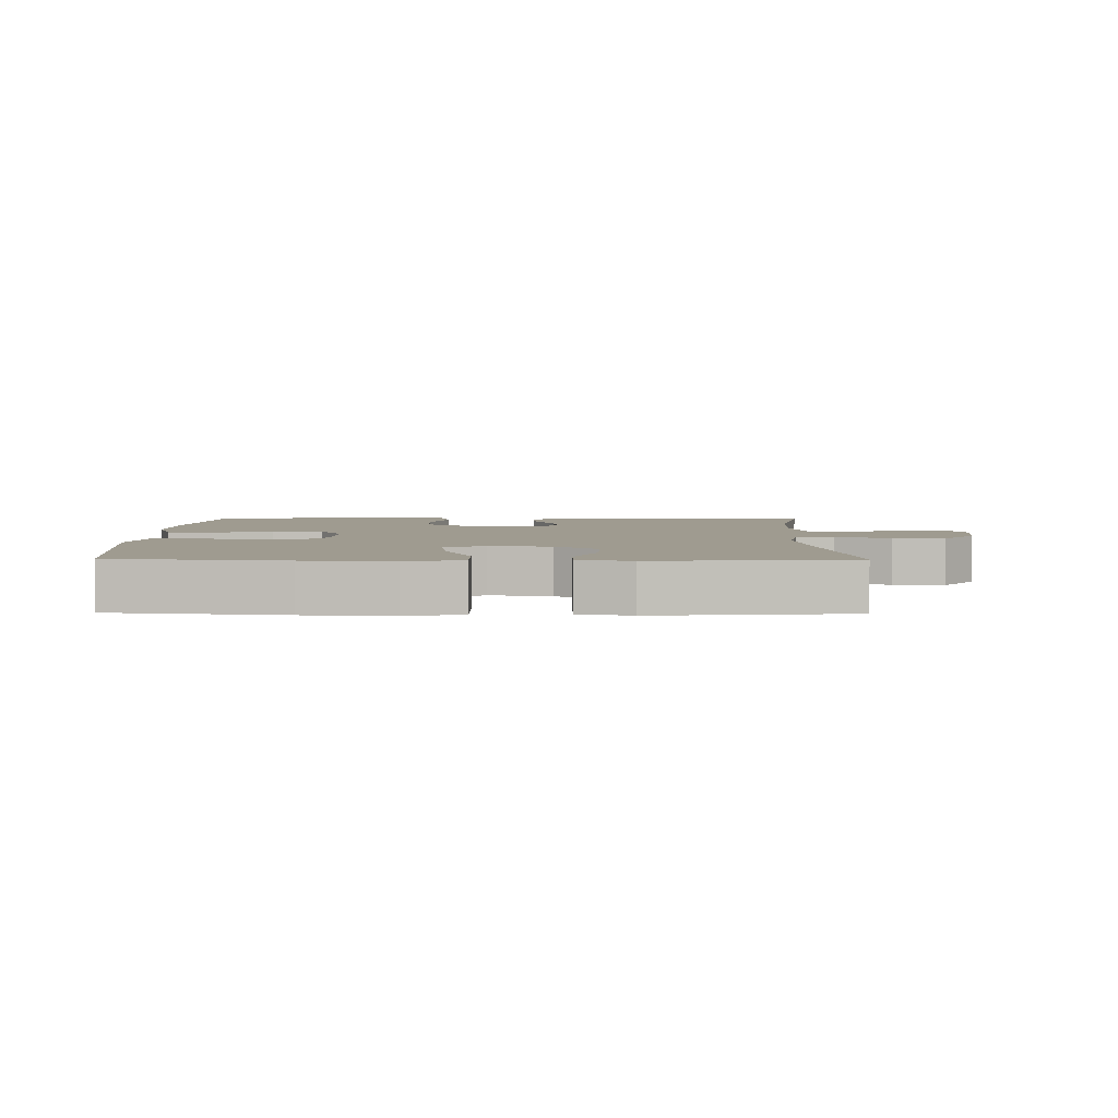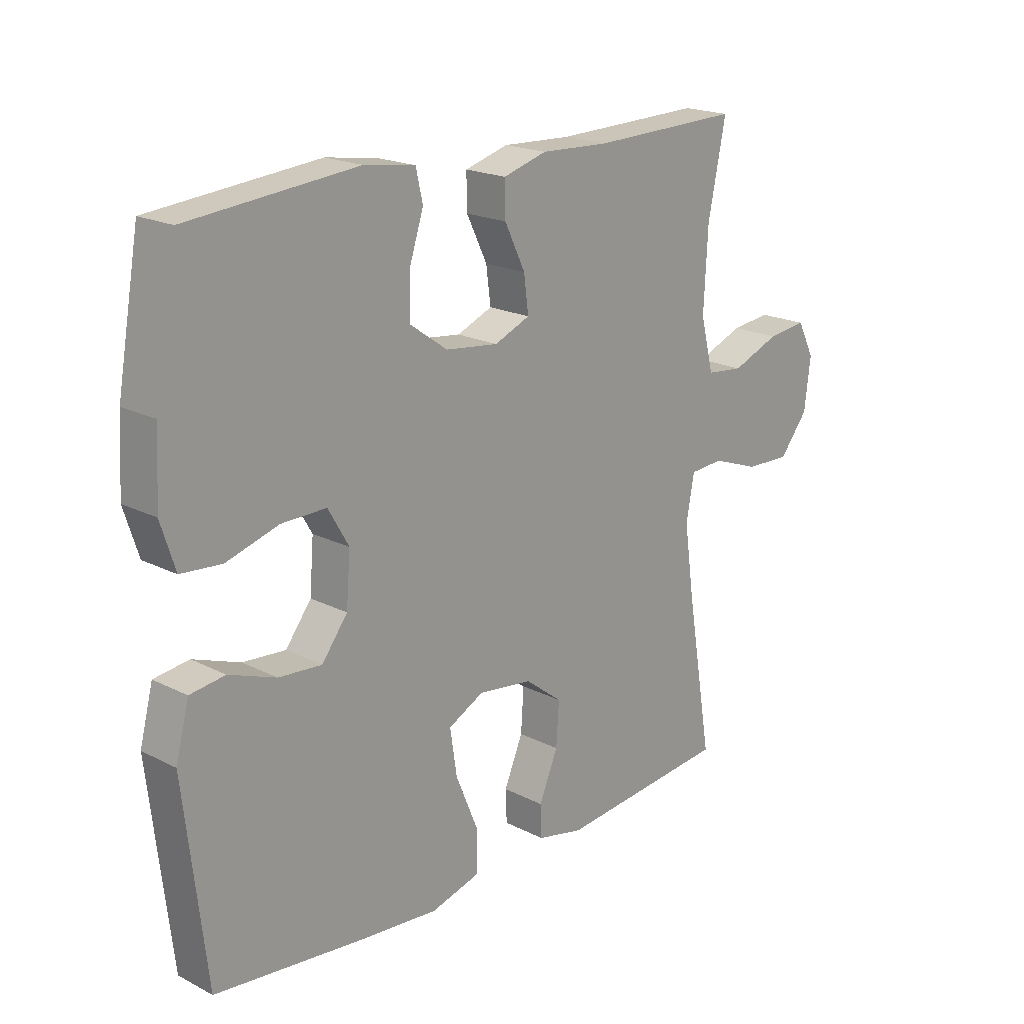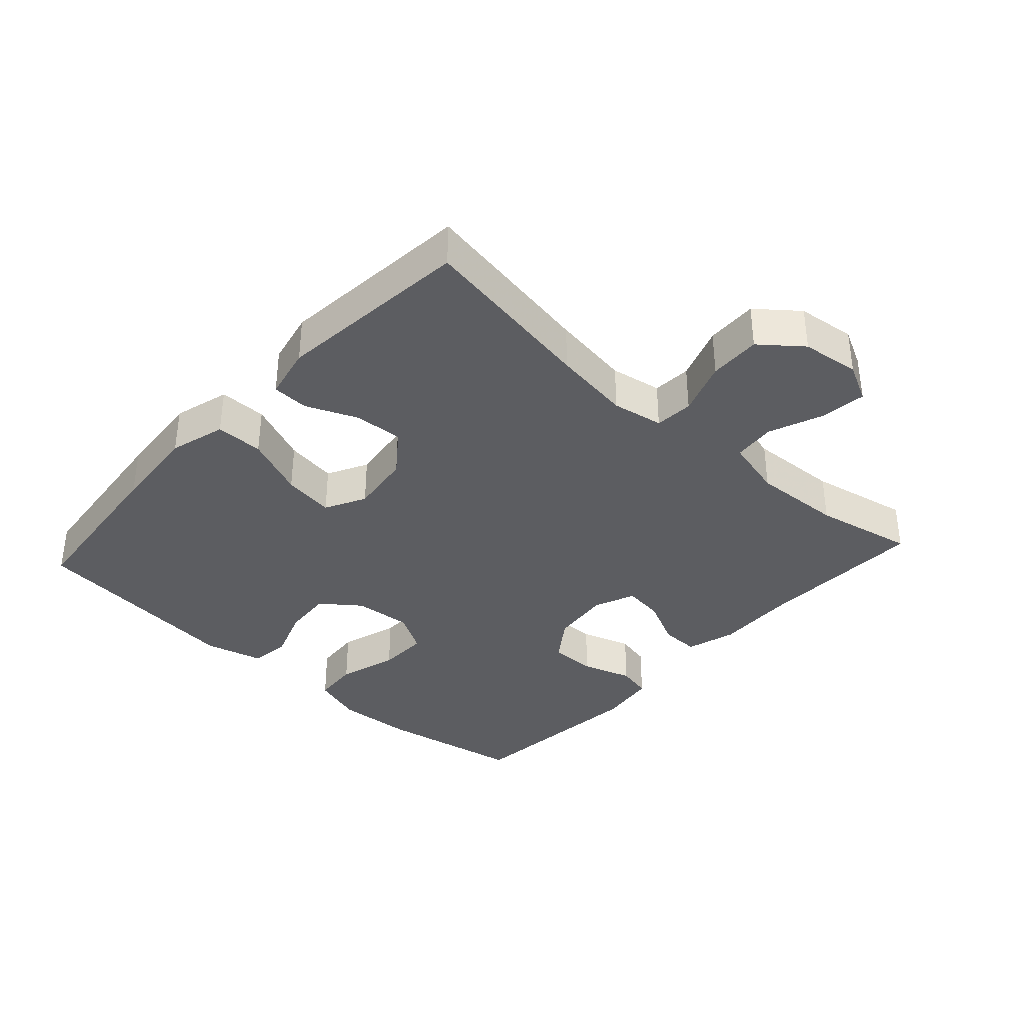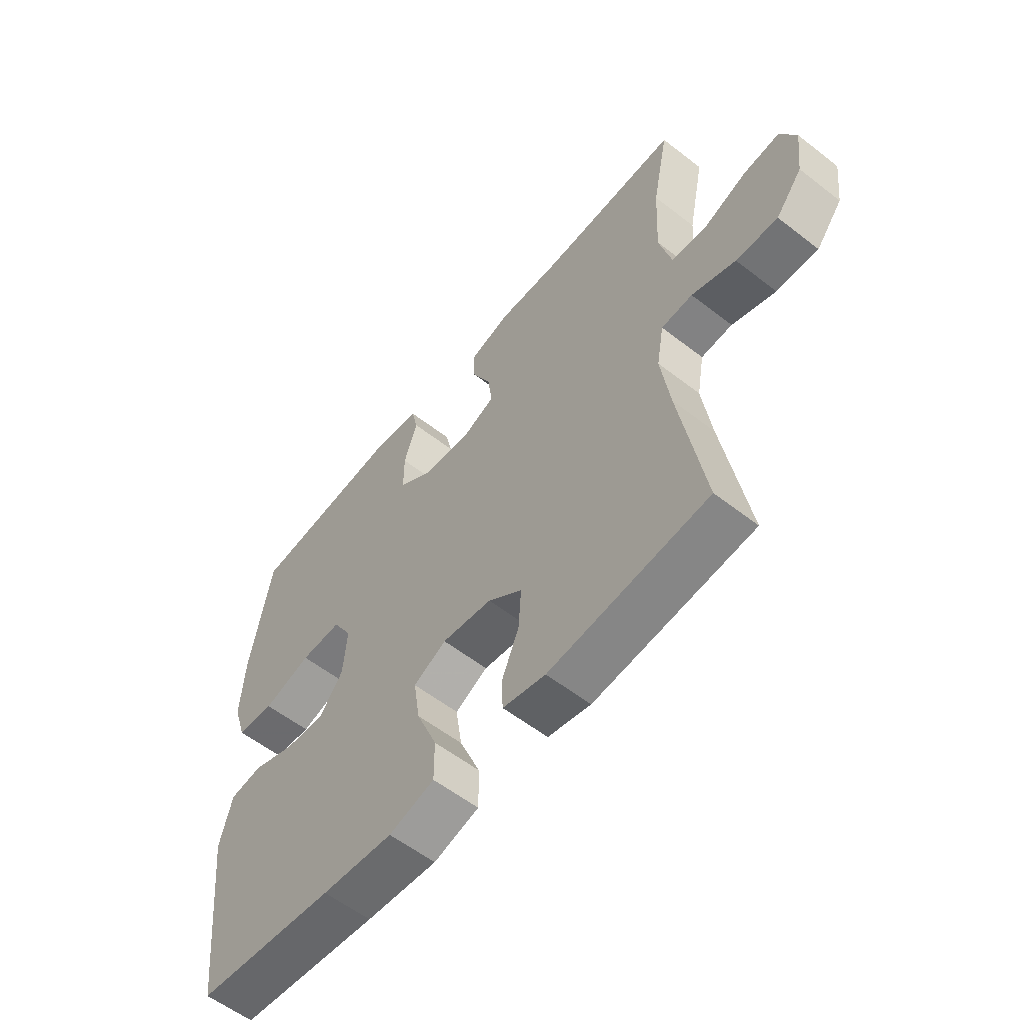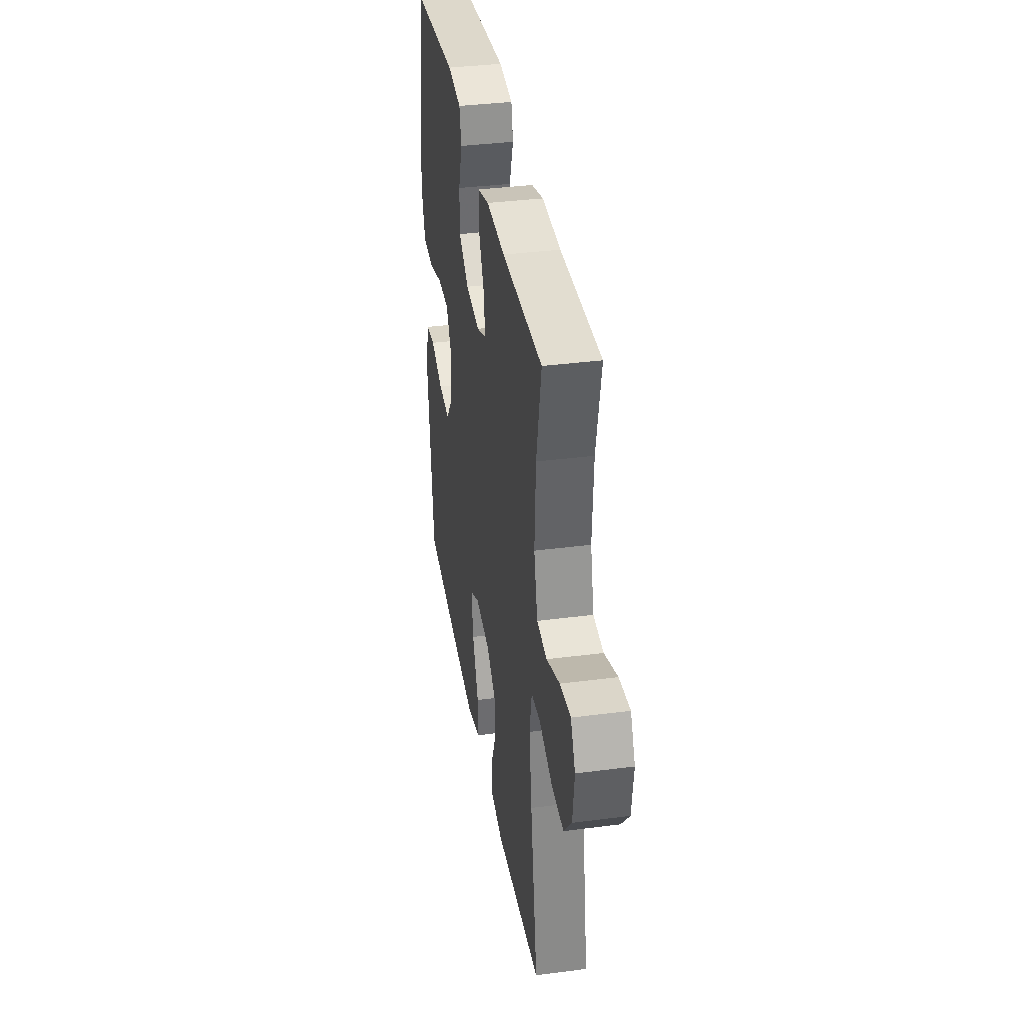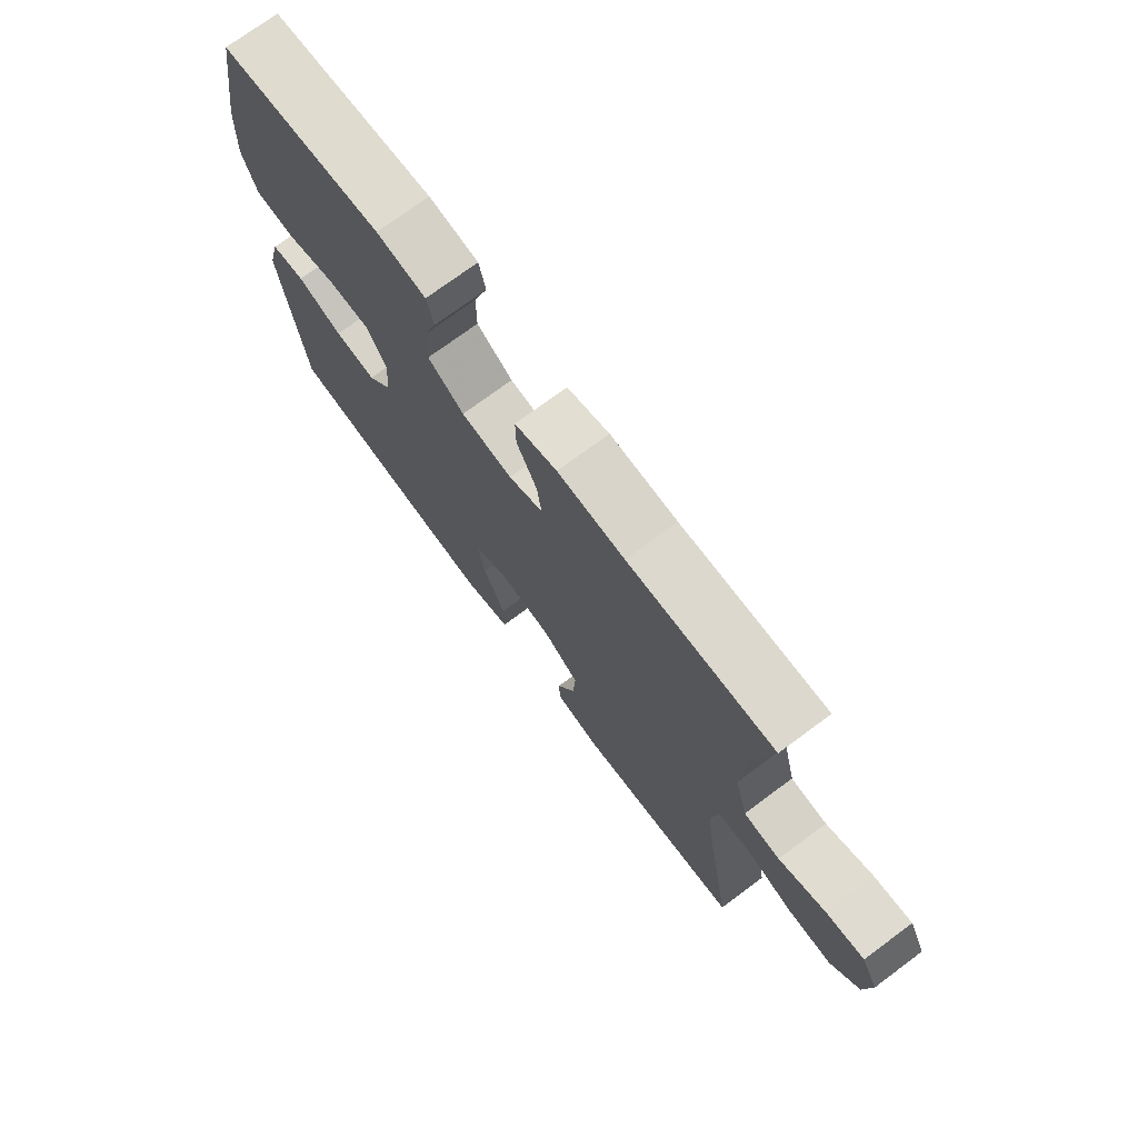
<metadata>
{"format":"obj","ext":"obj","renderer":"f3d","projection":"perspective","resolution":1024,"background":"white","views":[{"elev":4.1,"azim":-179.2,"up":"+Y"},{"elev":19.6,"azim":133.4,"up":"+Z"},{"elev":-36.3,"azim":-132.4,"up":"+Y"},{"elev":-57.6,"azim":-128.9,"up":"+Z"},{"elev":36.7,"azim":-99.6,"up":"+Z"},{"elev":73.5,"azim":-126.6,"up":"+Z"}]}
</metadata>
<code>
v -0.5 0.07 0.5
v -0.239 0.07 0.493
v -0.119 0.07 0.498
v -0.043 0.07 0.476
v -0.044 0.07 0.417
v -0.08 0.07 0.343
v -0.088 0.07 0.281
v -0.026 0.07 0.255
v 0.066 0.07 0.266
v 0.131 0.07 0.312
v 0.131 0.07 0.384
v 0.106 0.07 0.461
v 0.118 0.07 0.514
v 0.207 0.07 0.527
v 0.5 0.07 0.5
v 0.539 0.07 0.279
v 0.546 0.07 0.16
v 0.521 0.07 0.082
v 0.45 0.07 0.076
v 0.359 0.07 0.103
v 0.281 0.07 0.104
v 0.245 0.07 0.042
v 0.252 0.07 -0.046
v 0.297 0.07 -0.105
v 0.372 0.07 -0.099
v 0.454 0.07 -0.069
v 0.515 0.07 -0.077
v 0.538 0.07 -0.166
v 0.5 0.07 -0.5
v 0.237 0.07 -0.529
v 0.102 0.07 -0.541
v 0.016 0.07 -0.517
v 0.016 0.07 -0.444
v 0.055 0.07 -0.35
v 0.067 0.07 -0.271
v 0.005 0.07 -0.239
v -0.09 0.07 -0.252
v -0.155 0.07 -0.302
v -0.15 0.07 -0.377
v -0.117 0.07 -0.455
v -0.119 0.07 -0.511
v -0.2 0.07 -0.529
v -0.5 0.07 -0.5
v -0.454 0.07 -0.226
v -0.437 0.07 -0.106
v -0.451 0.07 -0.028
v -0.51 0.07 -0.024
v -0.593 0.07 -0.054
v -0.672 0.07 -0.057
v -0.722 0.07 0.005
v -0.733 0.07 0.094
v -0.703 0.07 0.153
v -0.634 0.07 0.145
v -0.55 0.07 0.112
v -0.485 0.07 0.119
v -0.462 0.07 0.21
v -0.469 0.07 0.347
v -0.5 0 0.5
v -0.239 0 0.493
v -0.119 0 0.498
v -0.043 0 0.476
v -0.044 0 0.417
v -0.08 0 0.343
v -0.088 0 0.281
v -0.026 0 0.255
v 0.066 0 0.266
v 0.131 0 0.312
v 0.131 0 0.384
v 0.106 0 0.461
v 0.118 0 0.514
v 0.207 0 0.527
v 0.5 0 0.5
v 0.539 0 0.279
v 0.546 0 0.16
v 0.521 0 0.082
v 0.45 0 0.076
v 0.359 0 0.103
v 0.281 0 0.104
v 0.245 0 0.042
v 0.252 0 -0.046
v 0.297 0 -0.105
v 0.372 0 -0.099
v 0.454 0 -0.069
v 0.515 0 -0.077
v 0.538 0 -0.166
v 0.5 0 -0.5
v 0.237 0 -0.529
v 0.102 0 -0.541
v 0.016 0 -0.517
v 0.016 0 -0.444
v 0.055 0 -0.35
v 0.067 0 -0.271
v 0.005 0 -0.239
v -0.09 0 -0.252
v -0.155 0 -0.302
v -0.15 0 -0.377
v -0.117 0 -0.455
v -0.119 0 -0.511
v -0.2 0 -0.529
v -0.5 0 -0.5
v -0.454 0 -0.226
v -0.437 0 -0.106
v -0.451 0 -0.028
v -0.51 0 -0.024
v -0.593 0 -0.054
v -0.672 0 -0.057
v -0.722 0 0.005
v -0.733 0 0.094
v -0.703 0 0.153
v -0.634 0 0.145
v -0.55 0 0.112
v -0.485 0 0.119
v -0.462 0 0.21
v -0.469 0 0.347
f 51 52 53 54
f 49 50 51 54
f 47 48 49 54
f 46 47 54 55
f 41 42 43 44
f 39 40 41 44
f 38 39 44 45
f 37 38 45 46
f 31 32 33 34
f 31 34 35
f 30 31 35
f 29 30 35
f 28 29 35
f 25 26 27 28
f 24 25 28 35
f 23 24 35 36
f 17 18 19 20
f 17 20 21
f 16 17 21
f 15 16 21
f 14 15 21 22
f 11 12 13 14
f 10 11 14 22
f 3 4 5 6
f 2 3 6 7
f 57 1 2 7
f 56 57 7 8
f 55 56 8
f 46 55 8 9
f 37 46 9
f 22 23 36 37
f 9 10 22 37
f 111 110 109 108
f 111 108 107 106
f 111 106 105 104
f 112 111 104 103
f 101 100 99 98
f 101 98 97 96
f 102 101 96 95
f 103 102 95 94
f 91 90 89 88
f 92 91 88
f 92 88 87
f 92 87 86
f 92 86 85
f 85 84 83 82
f 92 85 82 81
f 93 92 81 80
f 77 76 75 74
f 78 77 74
f 78 74 73
f 78 73 72
f 79 78 72 71
f 71 70 69 68
f 79 71 68 67
f 63 62 61 60
f 64 63 60 59
f 64 59 58 114
f 65 64 114 113
f 65 113 112
f 66 65 112 103
f 66 103 94
f 94 93 80 79
f 94 79 67 66
f 1 58 59 2
f 2 59 60 3
f 3 60 61 4
f 4 61 62 5
f 5 62 63 6
f 6 63 64 7
f 7 64 65 8
f 8 65 66 9
f 9 66 67 10
f 10 67 68 11
f 11 68 69 12
f 12 69 70 13
f 13 70 71 14
f 14 71 72 15
f 15 72 73 16
f 16 73 74 17
f 17 74 75 18
f 18 75 76 19
f 19 76 77 20
f 20 77 78 21
f 21 78 79 22
f 22 79 80 23
f 23 80 81 24
f 24 81 82 25
f 25 82 83 26
f 26 83 84 27
f 27 84 85 28
f 28 85 86 29
f 29 86 87 30
f 30 87 88 31
f 31 88 89 32
f 32 89 90 33
f 33 90 91 34
f 34 91 92 35
f 35 92 93 36
f 36 93 94 37
f 37 94 95 38
f 38 95 96 39
f 39 96 97 40
f 40 97 98 41
f 41 98 99 42
f 42 99 100 43
f 43 100 101 44
f 44 101 102 45
f 45 102 103 46
f 46 103 104 47
f 47 104 105 48
f 48 105 106 49
f 49 106 107 50
f 50 107 108 51
f 51 108 109 52
f 52 109 110 53
f 53 110 111 54
f 54 111 112 55
f 55 112 113 56
f 56 113 114 57
f 57 114 58 1

</code>
